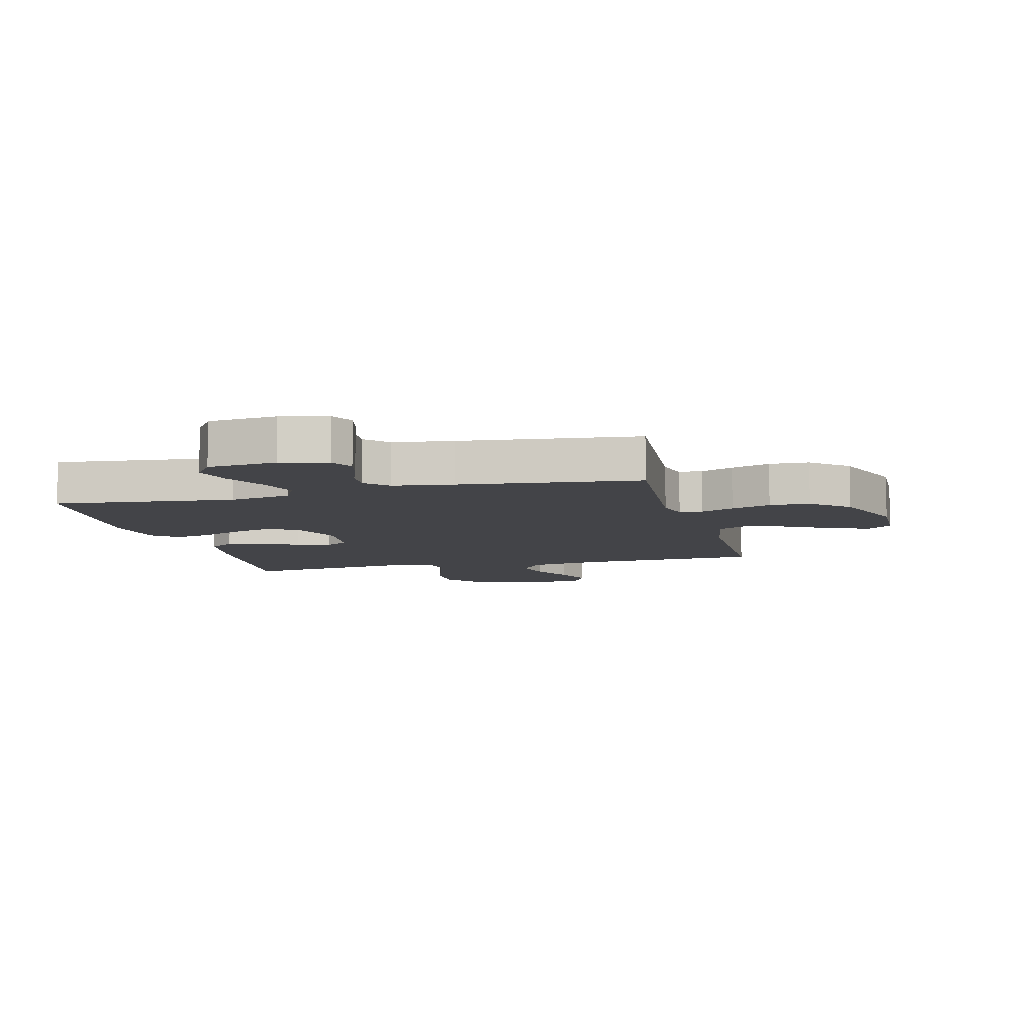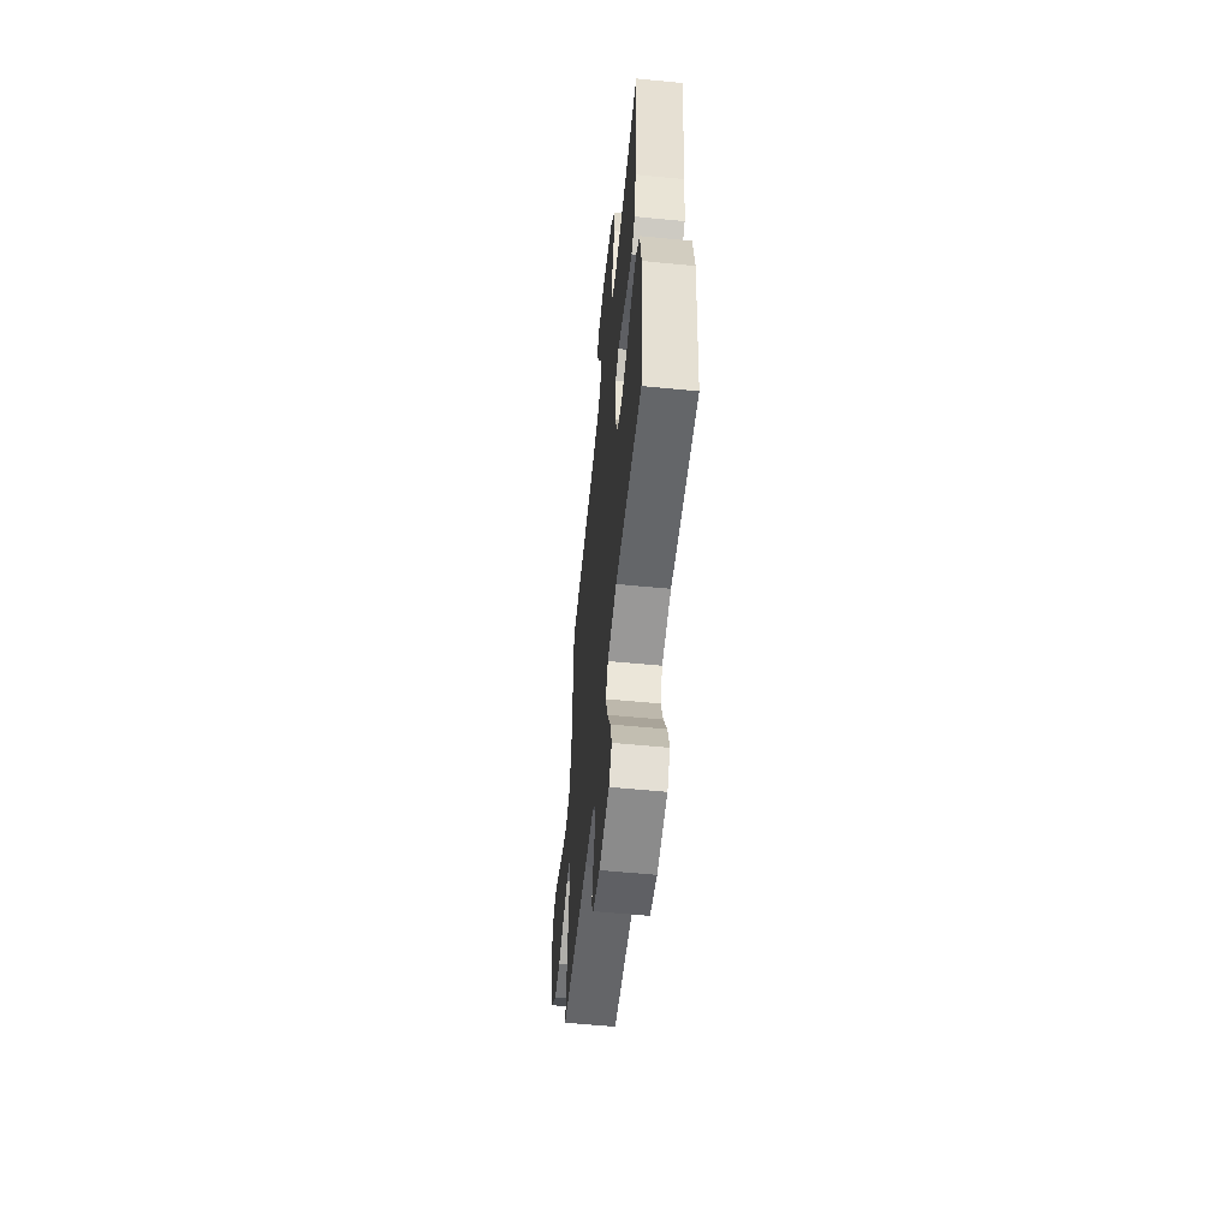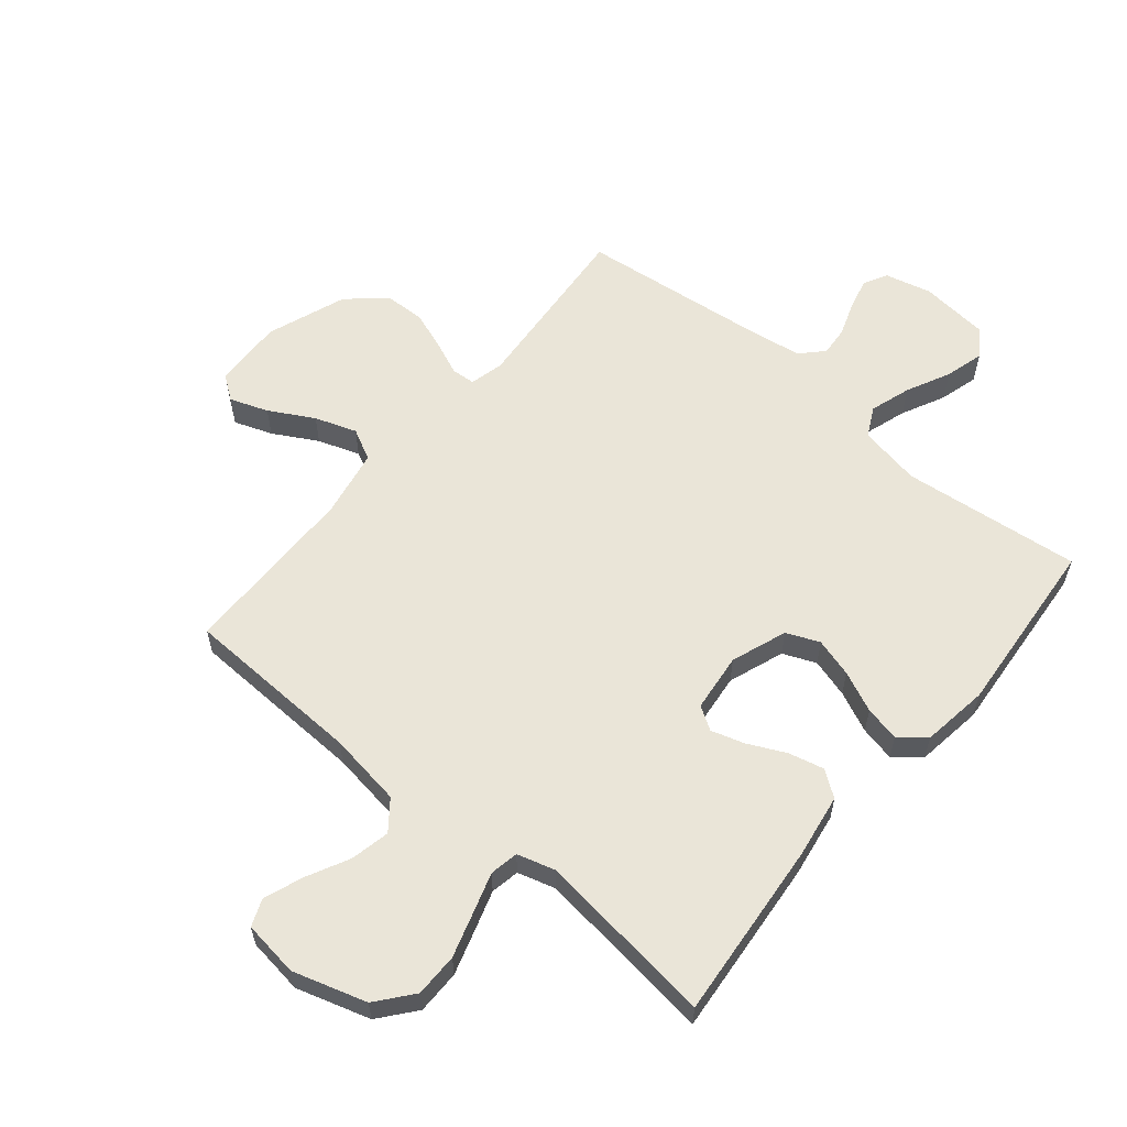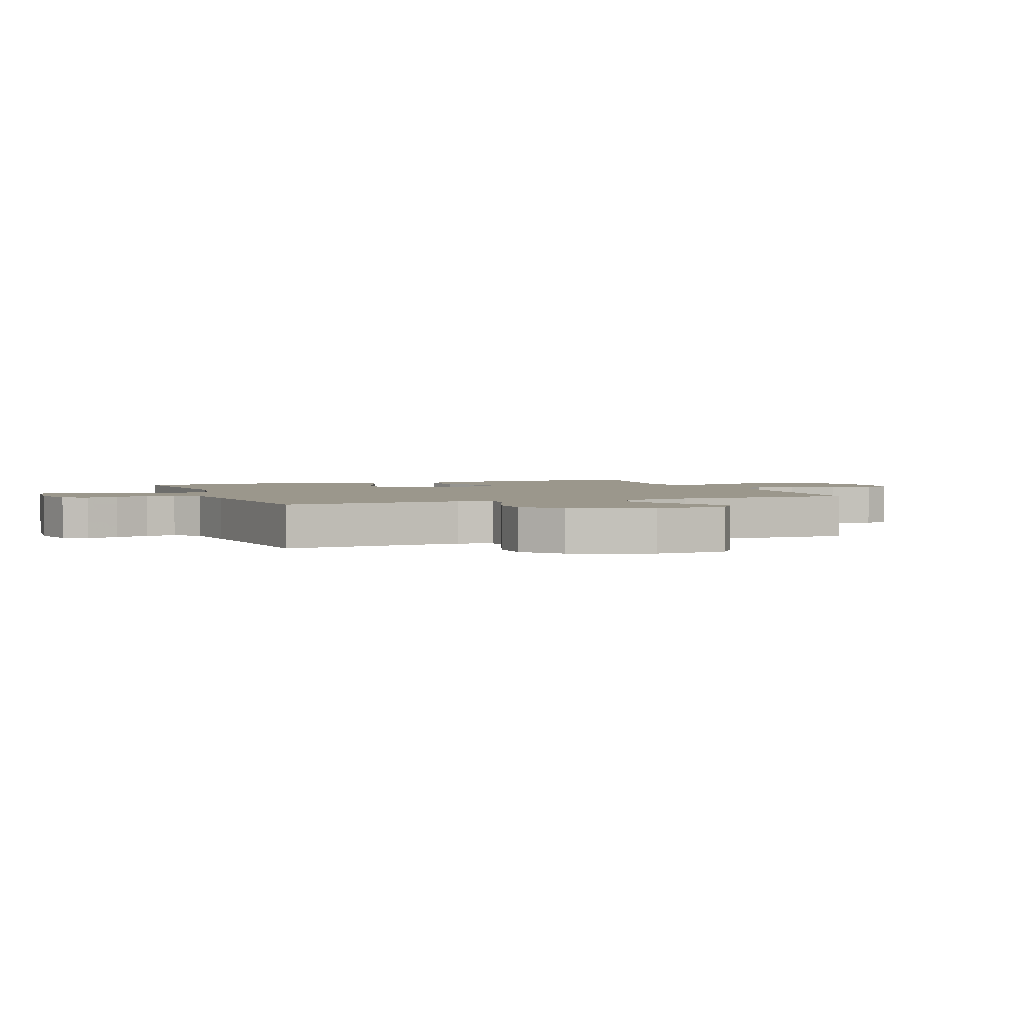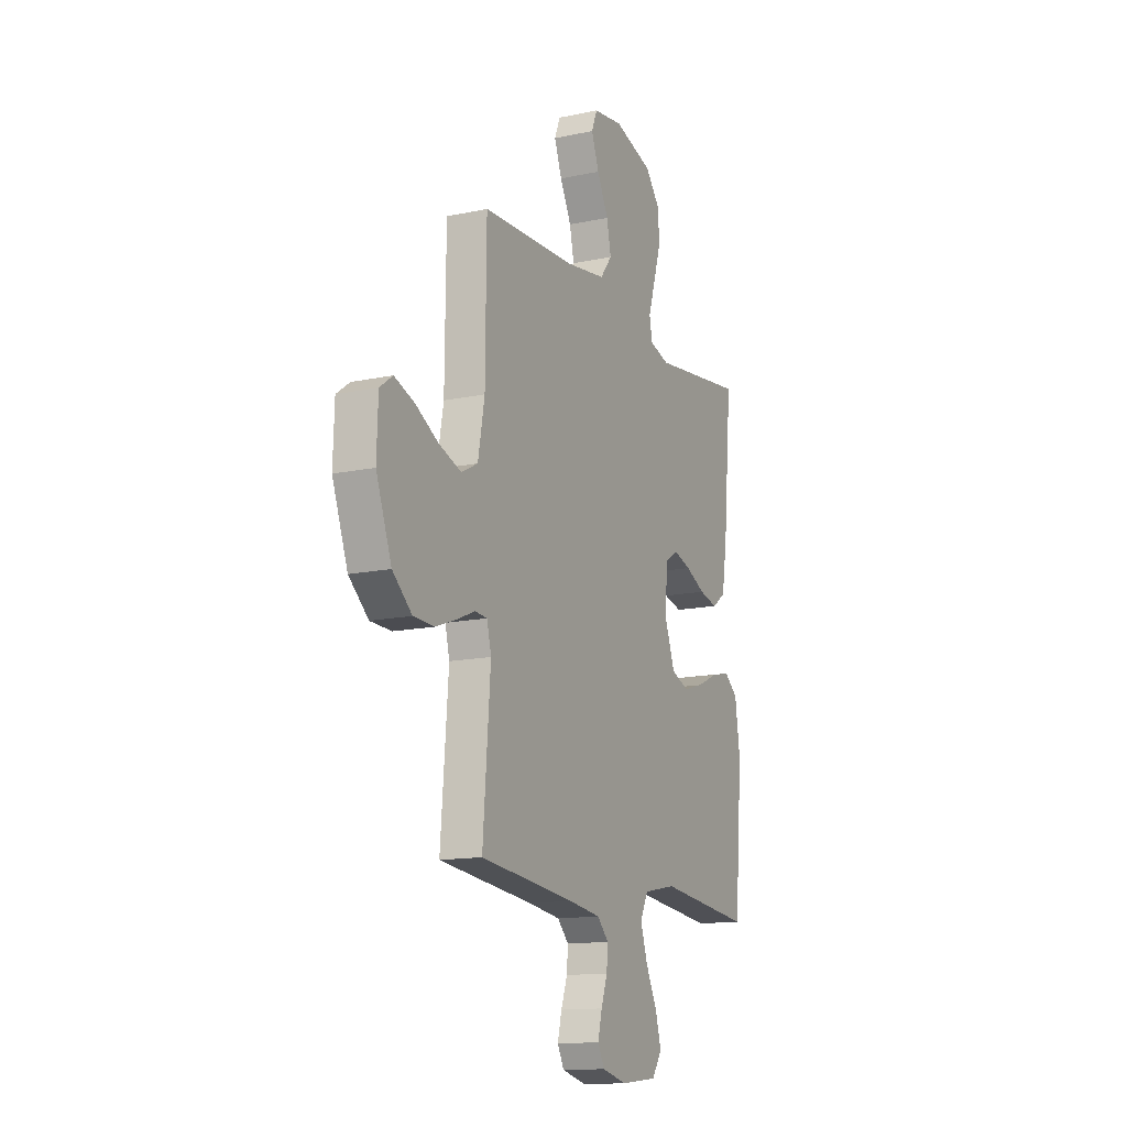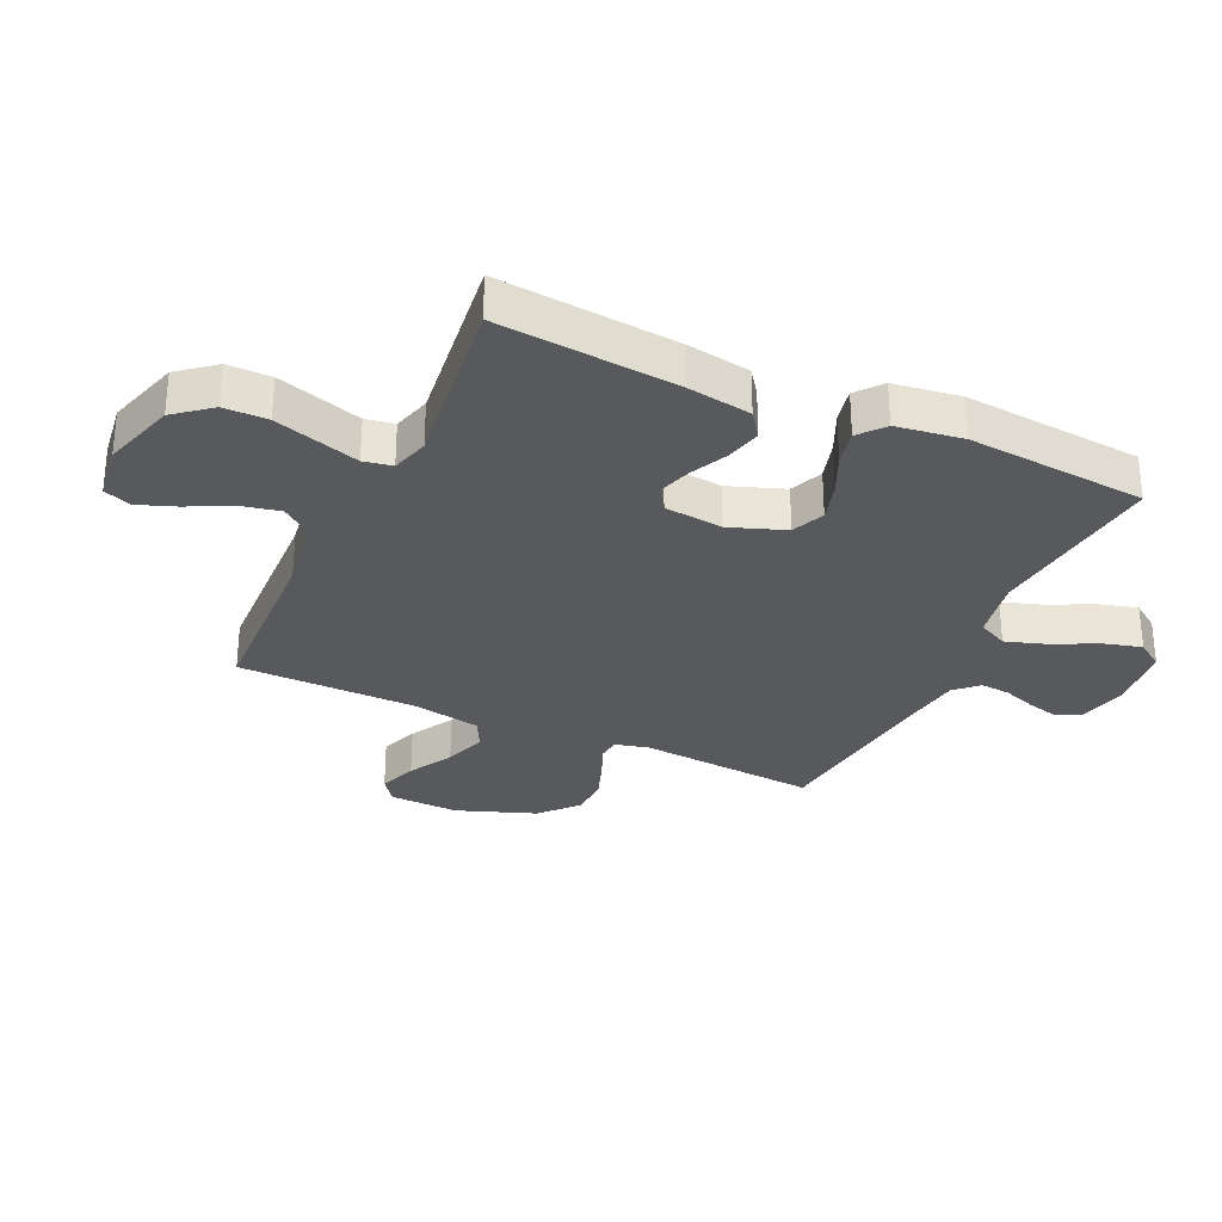
<metadata>
{"format":"obj","ext":"obj","renderer":"f3d","projection":"perspective","resolution":1024,"background":"white","views":[{"elev":-8.2,"azim":-165.7,"up":"+Y"},{"elev":-57.8,"azim":84.2,"up":"+Z"},{"elev":59.2,"azim":39.7,"up":"+Y"},{"elev":2.6,"azim":-110.9,"up":"+Y"},{"elev":-13.9,"azim":-64.6,"up":"+Z"},{"elev":-30.2,"azim":65.1,"up":"+Y"}]}
</metadata>
<code>
v 0.5 0.07 0.5
v 0.473 0.07 0.2
v 0.456 0.07 0.093
v 0.413 0.07 0.062
v 0.354 0.07 0.076
v 0.291 0.07 0.106
v 0.235 0.07 0.123
v 0.196 0.07 0.098
v 0.185 0.07 0
v 0.219 0.07 -0.093
v 0.274 0.07 -0.116
v 0.339 0.07 -0.097
v 0.407 0.07 -0.066
v 0.466 0.07 -0.053
v 0.509 0.07 -0.088
v 0.525 0.07 -0.2
v 0.5 0.07 -0.5
v 0.2 0.07 -0.468
v 0.096 0.07 -0.488
v 0.071 0.07 -0.538
v 0.093 0.07 -0.606
v 0.129 0.07 -0.679
v 0.147 0.07 -0.744
v 0.115 0.07 -0.79
v 0 0.07 -0.802
v -0.078 0.07 -0.783
v -0.099 0.07 -0.743
v -0.086 0.07 -0.69
v -0.066 0.07 -0.634
v -0.062 0.07 -0.584
v -0.098 0.07 -0.547
v -0.2 0.07 -0.533
v -0.5 0.07 -0.5
v -0.476 0.07 -0.2
v -0.49 0.07 -0.144
v -0.529 0.07 -0.141
v -0.585 0.07 -0.165
v -0.651 0.07 -0.189
v -0.718 0.07 -0.187
v -0.78 0.07 -0.133
v -0.829 0.07 0
v -0.825 0.07 0.117
v -0.784 0.07 0.147
v -0.72 0.07 0.124
v -0.646 0.07 0.083
v -0.576 0.07 0.059
v -0.524 0.07 0.086
v -0.503 0.07 0.2
v -0.5 0.07 0.5
v -0.2 0.07 0.512
v -0.076 0.07 0.531
v -0.038 0.07 0.58
v -0.052 0.07 0.646
v -0.088 0.07 0.717
v -0.112 0.07 0.782
v -0.094 0.07 0.827
v 0 0.07 0.84
v 0.123 0.07 0.803
v 0.172 0.07 0.743
v 0.172 0.07 0.67
v 0.149 0.07 0.595
v 0.128 0.07 0.528
v 0.137 0.07 0.48
v 0.2 0.07 0.462
v 0.5 0 0.5
v 0.473 0 0.2
v 0.456 0 0.093
v 0.413 0 0.062
v 0.354 0 0.076
v 0.291 0 0.106
v 0.235 0 0.123
v 0.196 0 0.098
v 0.185 0 0
v 0.219 0 -0.093
v 0.274 0 -0.116
v 0.339 0 -0.097
v 0.407 0 -0.066
v 0.466 0 -0.053
v 0.509 0 -0.088
v 0.525 0 -0.2
v 0.5 0 -0.5
v 0.2 0 -0.468
v 0.096 0 -0.488
v 0.071 0 -0.538
v 0.093 0 -0.606
v 0.129 0 -0.679
v 0.147 0 -0.744
v 0.115 0 -0.79
v 0 0 -0.802
v -0.078 0 -0.783
v -0.099 0 -0.743
v -0.086 0 -0.69
v -0.066 0 -0.634
v -0.062 0 -0.584
v -0.098 0 -0.547
v -0.2 0 -0.533
v -0.5 0 -0.5
v -0.476 0 -0.2
v -0.49 0 -0.144
v -0.529 0 -0.141
v -0.585 0 -0.165
v -0.651 0 -0.189
v -0.718 0 -0.187
v -0.78 0 -0.133
v -0.829 0 0
v -0.825 0 0.117
v -0.784 0 0.147
v -0.72 0 0.124
v -0.646 0 0.083
v -0.576 0 0.059
v -0.524 0 0.086
v -0.503 0 0.2
v -0.5 0 0.5
v -0.2 0 0.512
v -0.076 0 0.531
v -0.038 0 0.58
v -0.052 0 0.646
v -0.088 0 0.717
v -0.112 0 0.782
v -0.094 0 0.827
v 0 0 0.84
v 0.123 0 0.803
v 0.172 0 0.743
v 0.172 0 0.67
v 0.149 0 0.595
v 0.128 0 0.528
v 0.137 0 0.48
v 0.2 0 0.462
f 59 60 61 62
f 57 58 59 62
f 57 62 63
f 56 57 63
f 53 54 55 56
f 53 56 63
f 52 53 63
f 51 52 63
f 50 51 63 64
f 48 49 50 64
f 42 43 44 45
f 42 45 46
f 41 42 46
f 40 41 46
f 39 40 46 47
f 36 37 38 39
f 32 33 34
f 31 32 34 35
f 30 31 35
f 26 27 28 29
f 24 25 26 29
f 24 29 30
f 21 22 23 24
f 20 21 24 30
f 19 20 30 35
f 15 16 17 18
f 12 13 14 15
f 11 12 15 18
f 10 11 18 19
f 3 4 5 6
f 3 6 7
f 2 3 7
f 1 2 7
f 47 48 64 1
f 36 39 47 1
f 9 10 19 35
f 8 9 35 36
f 1 7 8 36
f 126 125 124 123
f 126 123 122 121
f 127 126 121
f 127 121 120
f 120 119 118 117
f 127 120 117
f 127 117 116
f 127 116 115
f 128 127 115 114
f 128 114 113 112
f 109 108 107 106
f 110 109 106
f 110 106 105
f 110 105 104
f 111 110 104 103
f 103 102 101 100
f 98 97 96
f 99 98 96 95
f 99 95 94
f 93 92 91 90
f 93 90 89 88
f 94 93 88
f 88 87 86 85
f 94 88 85 84
f 99 94 84 83
f 82 81 80 79
f 79 78 77 76
f 82 79 76 75
f 83 82 75 74
f 70 69 68 67
f 71 70 67
f 71 67 66
f 71 66 65
f 65 128 112 111
f 65 111 103 100
f 99 83 74 73
f 100 99 73 72
f 100 72 71 65
f 1 65 66 2
f 2 66 67 3
f 3 67 68 4
f 4 68 69 5
f 5 69 70 6
f 6 70 71 7
f 7 71 72 8
f 8 72 73 9
f 9 73 74 10
f 10 74 75 11
f 11 75 76 12
f 12 76 77 13
f 13 77 78 14
f 14 78 79 15
f 15 79 80 16
f 16 80 81 17
f 17 81 82 18
f 18 82 83 19
f 19 83 84 20
f 20 84 85 21
f 21 85 86 22
f 22 86 87 23
f 23 87 88 24
f 24 88 89 25
f 25 89 90 26
f 26 90 91 27
f 27 91 92 28
f 28 92 93 29
f 29 93 94 30
f 30 94 95 31
f 31 95 96 32
f 32 96 97 33
f 33 97 98 34
f 34 98 99 35
f 35 99 100 36
f 36 100 101 37
f 37 101 102 38
f 38 102 103 39
f 39 103 104 40
f 40 104 105 41
f 41 105 106 42
f 42 106 107 43
f 43 107 108 44
f 44 108 109 45
f 45 109 110 46
f 46 110 111 47
f 47 111 112 48
f 48 112 113 49
f 49 113 114 50
f 50 114 115 51
f 51 115 116 52
f 52 116 117 53
f 53 117 118 54
f 54 118 119 55
f 55 119 120 56
f 56 120 121 57
f 57 121 122 58
f 58 122 123 59
f 59 123 124 60
f 60 124 125 61
f 61 125 126 62
f 62 126 127 63
f 63 127 128 64
f 64 128 65 1

</code>
